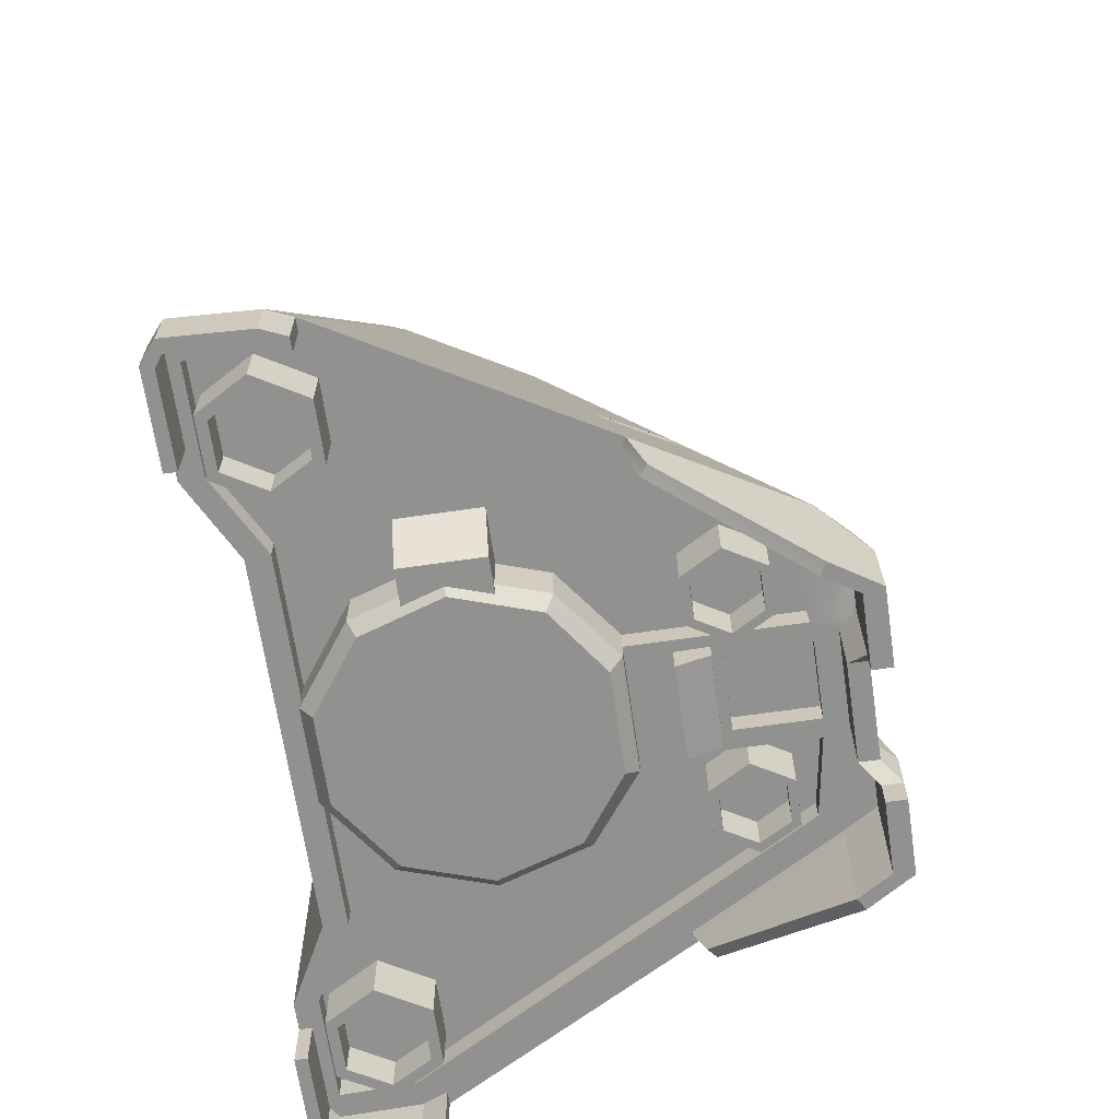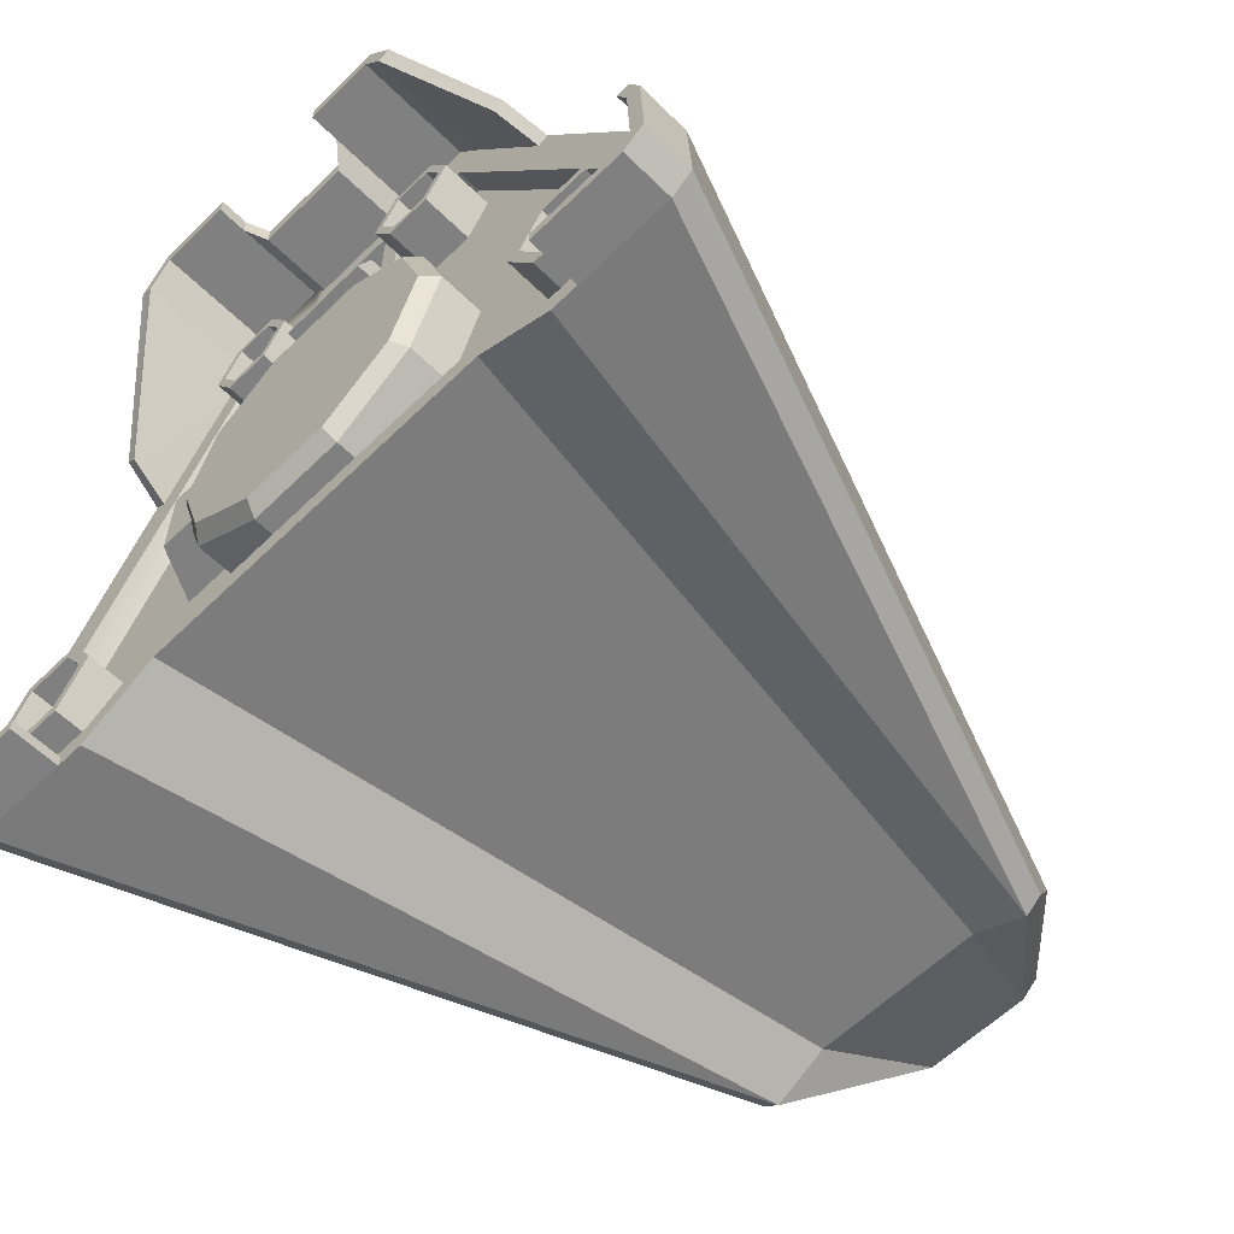
<metadata>
{"format":"obj","ext":"obj","renderer":"f3d","projection":"perspective","resolution":1024,"background":"white","views":[{"elev":-66.0,"azim":98.3,"up":"+Z"},{"elev":-60.0,"azim":-135.1,"up":"+Y"}]}
</metadata>
<code>
o griff_worm
v -1.998 11.16 -14.49
v -1.653 9.95 -14.49
v 1.998 11.16 -14.49
v -17.75 -11.74 -14.49
v -17.6 -8.104 -14.49
v -17.14 -7.044 -14.49
v -16.83 -12.5 -14.49
v -16.08 -11.45 -13.45
v -16.08 -11.45 -14.49
v -15.95 -8.22 -13.45
v -15.95 -8.22 -14.49
v -11.5 -12.5 -14.49
v -11.49 -11.45 -13.45
v -11.48 -11.46 -14.49
v -10.87 4.024 -14.49
v -10.48 4.716 -16.43
v -10.43 3.764 -14.49
v -10.06 4.351 -16.44
v -8.867 2.154 -5.925
v -8.405 1.723 -3.95
v -8.301 1.627 -3.507
v -8.125 -9.65 -13.45
v -8.125 -9.65 -14.49
v -8.054 -10.68 -14.49
v -7.779 2.811 -3.954
v -7.537 2.576 -2.878
v -7.192 10.53 -16.43
v -7.192 10.53 -19.57
v -7.192 10.53 -14.49
v -7.096 2.764 -3.745
v -6.982 2.647 -3.216
v -6.918 -10.44 14.77
v -6.696 -3.345 -13.45
v -6.696 -3.345 -15.31
v -6.673 10.24 -19.57
v -6.673 10.24 -14.49
v -6.162 -11.04 14.77
v -6.122 -3.345 -15.91
v -6.091 -7.454 16.67
v -5.938 12.45 -16.43
v -5.938 12.5 -19.57
v -5.902 7.375 -5.929
v -5.87 11.85 -14.49
v -5.87 9.327 -13.45
v -5.863 9.327 -14.49
v -5.781 11.66 -14.49
v -5.781 11.66 -19.57
v -5.763 -6.636 16.67
v -5.606 6.652 -3.954
v -5.417 -7.242 -13.45
v -5.417 -7.242 -15.31
v -5.417 0.5517 -13.45
v -5.417 0.5517 -15.31
v -5.335 5.808 -3.753
v -5.151 5.539 -0.9146
v -5.04 5.068 -1.605
v -4.953 -6.908 -15.91
v -4.953 0.2177 -15.91
v -4.27 8.992 -5.929
v -4.056 8.188 -3.954
v -3.761 -9.788 14.77
v -3.665 7.649 -3.801
v -3.647 6.65 -0.1789
v -3.578 -2.775 16.67
v -3.332 6.396 -0.7233
v -3.141 -2.786 16.67
v -3.044 -7.332 19.56
v -2.724 -6.613 19.57
v -2.722 11.66 -14.49
v -2.722 11.66 -18.3
v -2.722 11.66 -19.57
v -2.722 12.5 -16.43
v -2.722 12.5 -18.32
v -2.722 12.5 -19.57
v -2.629 11.88 -14.49
v -2.517 -0.9013 16.67
v -2.47 2.759 -13.45
v -2.47 2.759 -14.49
v -2.47 2.759 -15.31
v -2.47 9.879 -13.45
v -2.47 9.879 -14.49
v -2.332 -7.928 19.56
v -2.203 8.992 -5.929
v -2.172 2.218 -15.91
v -2.129 0.9462 13.83
v -2.069 -9.65 -13.45
v -2.069 -9.65 -14.49
v -2.069 -9.65 -15.31
v -2.069 10.93 -14.49
v -2.069 10.93 -17.52
v -2.069 11.77 -16.43
v -2.069 11.77 -17.52
v -1.998 11.16 -14.49
v -1.892 -9.11 -15.91
v -1.821 -2.661 19.05
v -1.821 -0.2121 16.67
v -1.674 8.516 -6.507
v -1.653 2.759 -14.49
v -1.653 6.465 -13.45
v -1.653 6.465 -14.49
v -1.653 9.95 -13.45
v -1.653 9.95 -14.49
v -0.9647 -2.661 19.05
v -0.9647 -2.095 16.67
v -0.9647 -0.6809 16.67
v -0.9647 -0.2121 16.67
v -0.9647 0.3489 16.67
v -0.9647 0.9462 13.83
v 0.9647 -2.661 19.05
v 0.9647 -2.095 16.67
v 0.9647 -0.6809 16.67
v 0.9647 -0.2121 16.67
v 0.9647 0.3489 16.67
v 0.9647 0.9462 13.83
v 1.653 2.759 -14.49
v 1.653 6.465 -13.45
v 1.653 6.465 -14.49
v 1.653 9.95 -13.45
v 1.653 9.95 -14.49
v 1.674 8.516 -6.507
v 1.821 -2.661 19.05
v 1.821 -0.2121 16.67
v 1.892 -9.11 -15.91
v 1.998 11.16 -14.49
v 2.069 10.93 -17.52
v 2.069 11.77 -16.43
v 2.069 11.77 -17.52
v 2.069 10.93 -14.49
v 2.069 -9.65 -13.45
v 2.069 -9.65 -14.49
v 2.069 -9.65 -15.31
v 2.129 0.9462 13.83
v 2.172 2.218 -15.91
v 2.203 8.992 -5.929
v 2.33 -7.928 19.56
v 2.47 2.759 -13.45
v 2.47 2.759 -14.49
v 2.47 2.759 -15.31
v 2.47 9.879 -13.45
v 2.47 9.879 -14.49
v 2.517 -0.9013 16.67
v 2.629 11.88 -14.49
v 2.722 11.66 -14.49
v 2.722 11.66 -18.3
v 2.722 11.66 -19.57
v 2.722 12.5 -16.43
v 2.722 12.5 -18.32
v 2.722 12.5 -19.57
v 2.724 -6.613 19.57
v 3.044 -7.332 19.56
v 3.141 -2.786 16.67
v 3.332 6.396 -0.7233
v 3.578 -2.775 16.67
v 3.647 6.65 -0.1789
v 3.665 7.649 -3.801
v 3.772 -9.788 14.77
v 4.056 8.188 -3.954
v 4.27 8.992 -5.929
v 4.953 -6.908 -15.91
v 4.953 0.2177 -15.91
v 5.04 5.068 -1.605
v 5.151 5.539 -0.9146
v 5.335 5.808 -3.753
v 5.417 -7.242 -13.45
v 5.417 -7.242 -15.31
v 5.417 0.5517 -13.45
v 5.417 0.5517 -15.31
v 5.59 9.327 -13.45
v 5.606 6.652 -3.954
v 5.763 -6.636 16.67
v 5.781 11.66 -14.49
v 5.781 11.66 -19.57
v 5.863 9.327 -14.49
v 5.87 11.85 -14.49
v 5.902 7.375 -5.929
v 5.938 12.45 -16.43
v 5.938 12.5 -19.57
v 6.091 -7.454 16.67
v 6.122 -3.345 -15.91
v 6.157 -11.04 14.77
v 6.673 10.24 -19.57
v 6.673 10.24 -14.49
v 6.696 -3.345 -13.45
v 6.696 -3.345 -15.31
v 6.912 -10.44 14.77
v 6.982 2.647 -3.216
v 7.096 2.764 -3.745
v 7.192 10.53 -14.49
v 7.192 10.53 -16.43
v 7.192 10.53 -19.57
v 7.537 2.576 -2.878
v 7.779 2.811 -3.954
v 8.054 -10.68 -14.49
v 8.125 -9.65 -13.45
v 8.125 -9.65 -14.49
v 8.301 1.627 -3.507
v 8.405 1.723 -3.95
v 8.867 2.154 -5.925
v 10.06 4.351 -16.44
v 10.43 3.764 -14.49
v 10.48 4.716 -16.43
v 10.87 4.024 -14.49
v 11.48 -11.46 -14.49
v 11.49 -11.45 -13.45
v 11.5 -12.5 -14.49
v 15.95 -8.22 -13.45
v 15.95 -8.22 -14.49
v 16.08 -11.45 -13.45
v 16.08 -11.45 -14.49
v 16.83 -12.5 -14.49
v 17.14 -7.044 -14.49
v 17.6 -8.104 -14.49
v 17.75 -11.74 -14.49
v -8.301 1.627 -3.507
v -1.653 2.759 -14.49
v -1.653 9.95 -14.49
v 8.301 1.627 -3.507
v 2.573 6.933 -13.45
v 2.573 6.933 -15.64
v 2.986 6.933 -14
v 2.986 6.933 -15.64
v 3.557 5.247 -13.45
v 3.557 5.247 -15.64
v 3.557 8.619 -13.45
v 3.557 8.619 -15.64
v 3.763 5.601 -14
v 3.763 5.601 -15.64
v 3.763 8.265 -14
v 3.763 8.265 -15.64
v 5.317 5.601 -14
v 5.317 5.601 -15.64
v 5.317 8.265 -14
v 5.317 8.265 -15.64
v 5.524 5.247 -13.45
v 5.524 5.247 -15.64
v 5.524 8.619 -13.45
v 5.524 8.619 -15.64
v 6.094 6.933 -14
v 6.094 6.933 -15.64
v 6.507 6.933 -13.45
v 6.507 6.933 -15.64
v -6.498 6.933 -13.45
v -6.498 6.933 -15.64
v -6.084 6.933 -14
v -6.084 6.933 -15.64
v -5.514 5.247 -13.45
v -5.514 5.247 -15.64
v -5.514 8.619 -13.45
v -5.514 8.619 -15.64
v -5.307 5.601 -14
v -5.307 5.601 -15.64
v -5.307 8.265 -14
v -5.307 8.265 -15.64
v -3.754 5.601 -14
v -3.754 5.601 -15.64
v -3.754 8.265 -14
v -3.754 8.265 -15.64
v -3.547 5.247 -13.45
v -3.547 5.247 -15.64
v -3.547 8.619 -13.45
v -3.547 8.619 -15.64
v -2.977 6.933 -14
v -2.977 6.933 -15.64
v -2.563 6.933 -13.45
v -2.563 6.933 -15.64
v 10.55 -8.987 -13.46
v 10.55 -8.987 -15.63
v 11.08 -8.987 -14.04
v 11.08 -8.987 -15.63
v 11.82 -11.18 -13.46
v 11.82 -11.18 -15.63
v 11.82 -6.797 -13.46
v 11.82 -6.797 -15.63
v 12.09 -10.72 -14.04
v 12.09 -10.72 -15.63
v 12.09 -7.257 -14.04
v 12.09 -7.257 -15.63
v 14.11 -10.72 -14.04
v 14.11 -10.72 -15.63
v 14.11 -7.257 -14.04
v 14.11 -7.257 -15.63
v 14.38 -11.18 -13.46
v 14.38 -11.18 -15.63
v 14.38 -6.797 -13.46
v 14.38 -6.797 -15.63
v 15.12 -8.987 -14.04
v 15.12 -8.987 -15.63
v 15.66 -8.987 -13.46
v 15.66 -8.987 -15.63
v -15.66 -8.987 -13.46
v -15.66 -8.987 -15.63
v -15.12 -8.987 -14.04
v -15.12 -8.987 -15.63
v -14.38 -11.18 -13.46
v -14.38 -11.18 -15.63
v -14.38 -6.797 -13.46
v -14.38 -6.797 -15.63
v -14.11 -10.72 -14.04
v -14.11 -10.72 -15.63
v -14.11 -7.257 -14.04
v -14.11 -7.257 -15.63
v -12.09 -10.72 -14.04
v -12.09 -10.72 -15.63
v -12.09 -7.257 -14.04
v -12.09 -7.257 -15.63
v -11.82 -11.18 -13.46
v -11.82 -11.18 -15.63
v -11.82 -6.797 -13.46
v -11.82 -6.797 -15.63
v -11.08 -8.987 -14.04
v -11.08 -8.987 -15.63
v -10.55 -8.987 -13.46
v -10.55 -8.987 -15.63
v 12.69 -12.5 -14.49
v 12.69 -12.5 -16.63
v 12.69 -11.96 -14.49
v 12.69 -11.96 -16.63
v 16.55 -7.044 -14.49
v 16.55 -7.044 -16.63
v 16.65 -11.96 -14.49
v 16.65 -11.96 -16.63
v 16.83 -12.5 -14.49
v 16.83 -12.5 -16.63
v 17.01 -8.104 -14.49
v 17.01 -8.104 -16.63
v 17.14 -7.044 -14.49
v 17.14 -7.044 -16.63
v 17.15 -11.6 -14.49
v 17.15 -11.6 -16.63
v 17.6 -8.104 -14.49
v 17.6 -8.104 -16.63
v 17.75 -11.74 -14.49
v 17.75 -11.74 -16.63
v -17.75 -11.74 -14.49
v -17.75 -11.74 -16.63
v -17.6 -8.104 -14.49
v -17.6 -8.104 -16.63
v -17.15 -11.6 -14.49
v -17.15 -11.6 -16.63
v -17.14 -7.044 -14.49
v -17.14 -7.044 -16.63
v -17.01 -8.104 -14.49
v -17.01 -8.104 -16.63
v -16.83 -12.5 -14.49
v -16.83 -12.5 -16.63
v -16.65 -11.96 -14.49
v -16.65 -11.96 -16.63
v -16.55 -7.044 -14.49
v -16.55 -7.044 -16.63
v -12.69 -12.5 -14.49
v -12.69 -12.5 -16.63
v -12.69 -11.96 -14.49
v -12.69 -11.96 -16.63
v -1.996 6.051 -14.49
v -1.996 6.051 -15.22
v -1.972 4.633 -14.49
v -1.972 4.633 -15.74
v 1.972 4.633 -14.49
v 1.972 4.633 -15.74
v 1.996 6.051 -14.49
v 1.996 6.051 -15.22
v 5.594 -5.099 -13.45
v 5.594 -5.099 -15.6
v 5.594 -1.553 -13.45
v 5.594 -1.553 -15.6
v 7.367 -5.099 -15.6
v 7.367 -1.553 -15.6
v 8.459 -5.099 -13.45
v 8.459 -1.553 -13.45
v 5.87 11.85 -14.49
v 5.938 12.45 -16.43
v 7.192 10.53 -14.49
v 2.629 11.88 -14.49
v 2.722 12.5 -16.43
v 5.87 11.85 -14.49
v 1.998 11.16 -14.49
v 2.069 11.77 -16.43
v 2.629 11.88 -14.49
v -2.629 11.88 -14.49
v -2.069 11.77 -16.43
v -1.998 11.16 -14.49
v -5.87 11.85 -14.49
v -2.722 12.5 -16.43
v -2.629 11.88 -14.49
v -7.192 10.53 -14.49
v -5.938 12.45 -16.43
v -5.87 11.85 -14.49
g griff_worm_Hull
f 1 3 2
f 5 39 6
f 8 11 10
f 12 37 7
f 13 14 9
f 16 35 18
f 25 54 49
f 26 56 31
f 27 40 28
f 28 35 16
f 29 40 27
f 29 59 43
f 30 54 25
f 32 67 39
f 34 50 33
f 34 51 50
f 35 47 36
f 36 47 46
f 39 48 6
f 40 41 28
f 42 59 29
f 42 60 59
f 49 60 42
f 49 63 60
f 51 94 88
f 53 79 58
f 55 56 26
f 55 63 49
f 55 76 63
f 57 94 51
f 61 135 82
f 61 156 135
f 65 152 62
f 66 76 48
f 69 90 89
f 70 90 69
f 71 73 70
f 71 74 73
f 72 92 73
f 75 97 93
f 76 96 63
f 77 81 78
f 77 138 79
f 79 84 58
f 80 81 77
f 83 97 75
f 91 92 72
f 92 125 90
f 92 127 125
f 93 124 91
f 95 106 96
f 101 116 99
f 101 118 116
f 103 106 95
f 103 110 104
f 107 108 106
f 109 110 103
f 112 114 113
f 120 142 124
f 121 141 122
f 123 165 131
f 124 126 91
f 125 143 128
f 125 144 143
f 126 146 127
f 134 142 120
f 135 185 150
f 136 138 77
f 136 140 139
f 137 140 136
f 138 160 133
f 138 167 160
f 146 147 127
f 148 172 145
f 148 177 172
f 149 170 151
f 152 155 62
f 159 165 123
f 161 187 163
f 164 184 183
f 165 184 164
f 172 190 181
f 173 206 168
f 173 207 206
f 177 190 172
f 178 211 170
f 178 212 211
f 180 185 135
f 181 199 182
f 186 187 161
f 188 201 189
f 188 202 201
f 189 201 190
f 194 203 195
f 194 204 203
f 199 200 182
f 205 210 180
f 208 209 204
f 218 223 222
f 219 223 218
f 221 228 220
f 221 229 228
f 226 231 227
f 230 231 226
f 232 239 238
f 233 239 232
f 236 241 237
f 240 241 236
f 242 247 246
f 243 247 242
f 244 251 245
f 250 251 244
f 252 257 256
f 253 257 252
f 254 262 255
f 260 265 261
f 262 263 255
f 264 265 260
f 268 275 269
f 274 275 268
f 280 287 286
f 281 287 280
f 293 300 292
f 293 301 300
f 302 310 303
f 310 311 303
f 314 317 315
f 316 317 314
f 318 325 324
f 319 325 318
f 320 329 321
f 328 329 320
f 330 332 331
f 332 333 331
f 337 339 335
f 337 343 339
f 339 345 335
f 339 347 345
f 341 343 337
f 341 349 343
f 347 351 345
f 347 353 351
f 355 361 357
f 357 361 359
f 363 366 362
f 364 367 365
f 364 369 367
f 366 368 362
f 373 375 374
f 376 378 377
f 379 381 380
f 382 384 383
f 385 387 386
f 7 32 4
f 7 37 32
f 8 13 9
f 10 45 44
f 11 45 10
f 13 22 14
f 15 29 16
f 16 29 27
f 18 36 17
f 22 23 14
f 24 37 12
f 24 61 37
f 25 31 30
f 26 31 25
f 27 28 16
f 33 53 34
f 35 36 18
f 38 51 34
f 38 57 51
f 39 67 48
f 40 73 41
f 46 70 69
f 47 70 46
f 47 71 70
f 49 56 55
f 51 86 50
f 51 88 86
f 52 53 33
f 54 56 49
f 62 155 60
f 63 154 65
f 65 154 152
f 66 95 76
f 67 68 48
f 68 95 66
f 70 92 90
f 72 73 40
f 73 74 41
f 73 92 70
f 79 133 84
f 79 138 133
f 88 130 87
f 88 131 130
f 90 128 89
f 91 127 92
f 97 120 93
f 99 216 101
f 100 216 99
f 104 105 103
f 105 106 103
f 107 113 108
f 109 111 110
f 109 112 111
f 113 114 108
f 115 215 117
f 116 119 117
f 117 215 100
f 118 119 116
f 120 124 93
f 125 128 90
f 126 127 91
f 129 165 164
f 129 195 130
f 131 165 129
f 140 168 139
f 140 173 168
f 144 147 145
f 147 148 145
f 150 185 178
f 151 170 141
f 155 157 60
f 156 180 135
f 159 179 165
f 161 169 162
f 163 169 161
f 166 183 167
f 172 182 171
f 176 190 177
f 179 184 165
f 180 210 185
f 181 182 172
f 181 201 199
f 183 184 167
f 186 192 187
f 188 189 176
f 189 190 176
f 190 201 181
f 191 192 186
f 194 195 129
f 204 209 203
f 207 208 206
f 207 209 208
f 210 213 185
f 220 227 221
f 226 227 220
f 228 233 232
f 229 233 228
f 230 238 231
f 238 239 231
f 244 252 250
f 246 259 258
f 247 259 246
f 248 261 249
f 252 254 250
f 252 256 254
f 256 262 254
f 260 261 248
f 266 271 270
f 267 271 266
f 268 276 274
f 272 285 273
f 276 278 274
f 276 280 278
f 280 286 278
f 283 288 282
f 283 289 288
f 284 285 272
f 290 296 291
f 292 300 298
f 294 307 306
f 295 307 294
f 296 297 291
f 300 302 298
f 300 304 302
f 304 310 302
f 308 313 309
f 312 313 308
f 316 320 317
f 318 327 319
f 320 321 317
f 322 333 332
f 323 333 322
f 324 329 328
f 325 329 324
f 326 327 318
f 335 344 334
f 335 345 344
f 336 340 337
f 339 342 338
f 339 343 342
f 340 341 337
f 350 353 352
f 351 353 350
f 354 361 355
f 357 358 356
f 357 359 358
f 360 361 354
f 370 372 371
f 4 32 5
f 6 64 15
f 9 11 8
f 15 42 29
f 16 17 15
f 16 18 17
f 19 42 15
f 19 49 42
f 20 49 19
f 21 25 20
f 21 26 25
f 22 86 23
f 24 193 61
f 28 47 35
f 30 56 54
f 31 56 30
f 32 39 5
f 32 82 67
f 34 53 38
f 37 82 32
f 41 47 28
f 41 74 47
f 44 81 80
f 45 81 44
f 47 74 71
f 48 64 6
f 48 68 66
f 52 79 53
f 53 58 38
f 55 214 76
f 60 63 62
f 61 193 156
f 63 65 62
f 76 214 64
f 77 79 52
f 83 134 97
f 86 87 23
f 94 123 88
f 95 96 76
f 97 134 120
f 99 116 100
f 101 119 118
f 101 216 119
f 104 111 105
f 105 112 106
f 106 113 107
f 109 122 112
f 110 111 104
f 111 112 105
f 112 113 106
f 116 117 100
f 121 122 109
f 121 151 141
f 123 131 88
f 127 144 125
f 127 147 144
f 136 166 138
f 144 171 143
f 144 172 171
f 145 172 144
f 146 176 147
f 147 177 148
f 149 151 121
f 150 170 149
f 150 178 170
f 154 155 152
f 154 157 155
f 161 191 186
f 162 191 161
f 163 192 169
f 166 167 138
f 167 179 160
f 167 184 179
f 176 177 147
f 185 212 178
f 185 213 212
f 187 192 163
f 199 201 200
f 201 202 200
f 218 224 219
f 220 228 226
f 224 225 219
f 228 230 226
f 228 232 230
f 232 238 230
f 235 240 234
f 235 241 240
f 242 248 243
f 245 252 244
f 245 253 252
f 248 249 243
f 250 255 251
f 254 255 250
f 256 263 262
f 257 263 256
f 259 264 258
f 259 265 264
f 266 272 267
f 270 283 282
f 271 283 270
f 272 273 267
f 276 281 280
f 277 281 276
f 278 286 279
f 284 289 285
f 286 287 279
f 288 289 284
f 290 295 294
f 291 295 290
f 296 309 297
f 298 303 299
f 302 303 298
f 304 311 310
f 305 311 304
f 307 312 306
f 307 313 312
f 308 309 296
f 317 321 315
f 319 327 325
f 321 323 315
f 321 329 323
f 325 331 329
f 327 331 325
f 329 333 323
f 331 333 329
f 334 337 335
f 336 337 334
f 338 346 339
f 343 348 342
f 343 349 348
f 345 350 344
f 345 351 350
f 346 347 339
f 355 356 354
f 355 357 356
f 358 361 360
f 359 361 358
f 367 368 366
f 367 369 368
f 8 22 13
f 8 50 22
f 10 50 8
f 10 52 33
f 33 50 10
f 38 159 57
f 38 179 159
f 44 52 10
f 44 77 52
f 44 80 77
f 50 86 22
f 57 123 94
f 57 159 123
f 58 84 38
f 61 82 37
f 67 149 68
f 67 150 149
f 68 103 95
f 68 109 103
f 68 149 109
f 82 150 67
f 84 133 38
f 85 132 63
f 96 108 85
f 106 108 96
f 109 149 121
f 112 122 114
f 122 132 114
f 132 154 63
f 133 160 38
f 135 150 82
f 136 168 166
f 139 168 136
f 156 193 180
f 160 179 38
f 164 194 129
f 164 208 194
f 166 206 183
f 168 206 166
f 183 206 164
f 193 205 180
f 194 208 204
f 206 208 164
f 222 235 234
f 223 235 222
f 224 237 225
f 236 237 224
f 243 249 245
f 245 247 243
f 245 251 247
f 249 253 245
f 249 261 253
f 251 255 247
f 253 261 257
f 255 259 247
f 255 265 259
f 257 265 263
f 261 265 257
f 263 265 255
f 269 276 268
f 269 277 276
f 274 279 275
f 278 279 274
f 292 299 293
f 298 299 292
f 300 305 304
f 301 305 300
f 314 323 322
f 315 323 314
f 326 331 327
f 330 331 326
f 340 348 341
f 346 353 347
f 348 349 341
f 352 353 346
f 365 366 363
f 365 367 366
f 4 9 7
f 5 9 4
f 5 11 9
f 6 11 5
f 6 45 11
f 9 12 7
f 9 14 12
f 14 24 12
f 23 24 14
f 23 193 24
f 23 195 193
f 29 45 6
f 43 45 29
f 43 72 40
f 43 81 45
f 59 75 43
f 59 83 75
f 60 157 59
f 75 81 43
f 75 91 72
f 75 93 81
f 81 98 78
f 81 102 98
f 93 102 81
f 115 140 137
f 119 140 115
f 119 216 124
f 124 140 119
f 124 142 140
f 134 158 142
f 140 174 173
f 141 196 162
f 142 146 126
f 142 174 140
f 153 196 141
f 153 211 202
f 157 158 59
f 158 174 142
f 169 198 175
f 170 211 153
f 173 211 207
f 174 176 146
f 174 188 173
f 175 202 188
f 188 211 173
f 191 217 192
f 192 217 197
f 195 203 193
f 197 198 169
f 198 202 175
f 203 205 193
f 203 209 205
f 207 212 209
f 209 210 205
f 209 213 210
f 211 212 207
f 212 213 209
f 219 225 221
f 221 223 219
f 221 227 223
f 225 229 221
f 225 237 229
f 227 231 223
f 229 237 233
f 231 235 223
f 231 241 235
f 233 241 239
f 237 241 233
f 239 241 231
f 267 273 269
f 269 271 267
f 269 275 271
f 273 277 269
f 273 285 277
f 275 279 271
f 277 285 281
f 279 283 271
f 279 289 283
f 281 289 287
f 285 289 281
f 287 289 279
f 291 297 293
f 293 295 291
f 293 299 295
f 297 301 293
f 297 309 301
f 299 303 295
f 301 309 305
f 303 307 295
f 303 313 307
f 305 313 311
f 309 313 305
f 311 313 303
f 141 154 122
f 141 162 154
f 154 169 157
f 157 175 158
f 158 188 174
f 162 169 154
f 169 175 157
f 175 188 158

</code>
